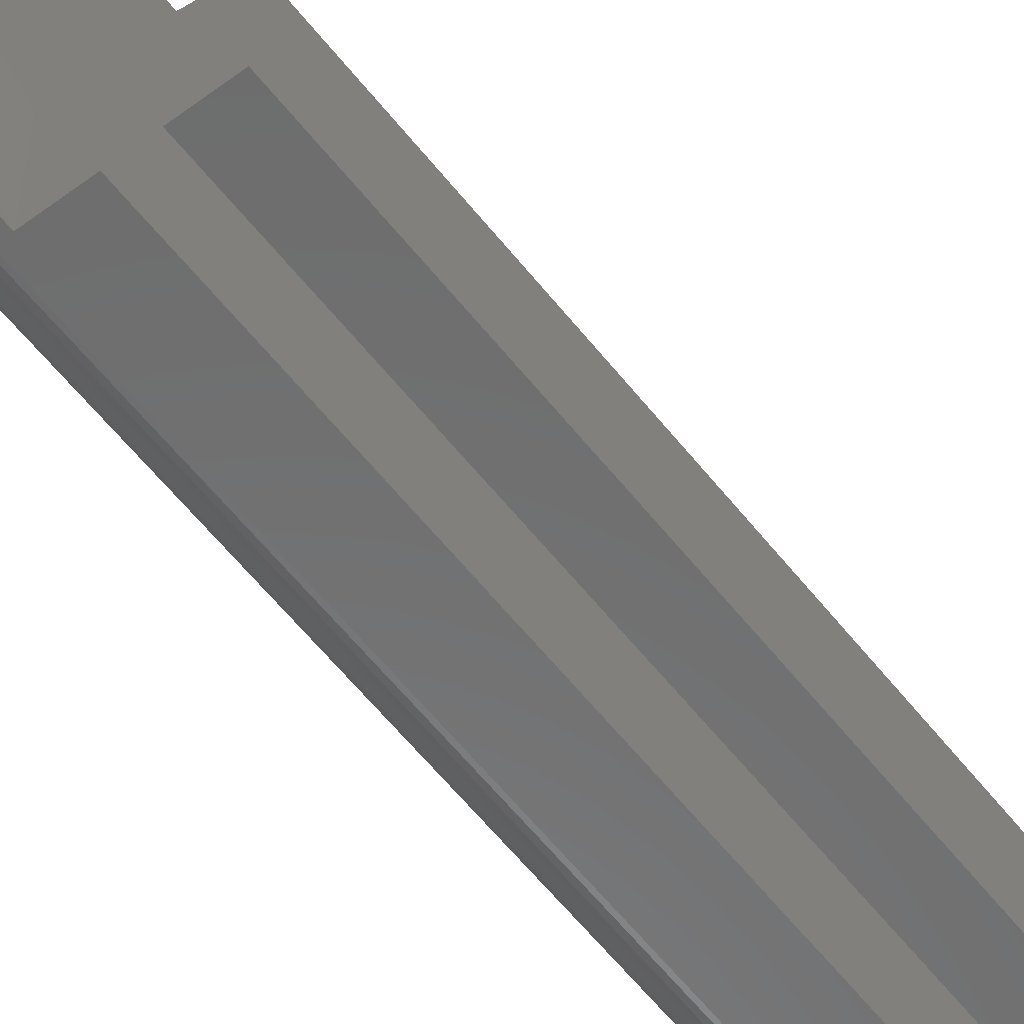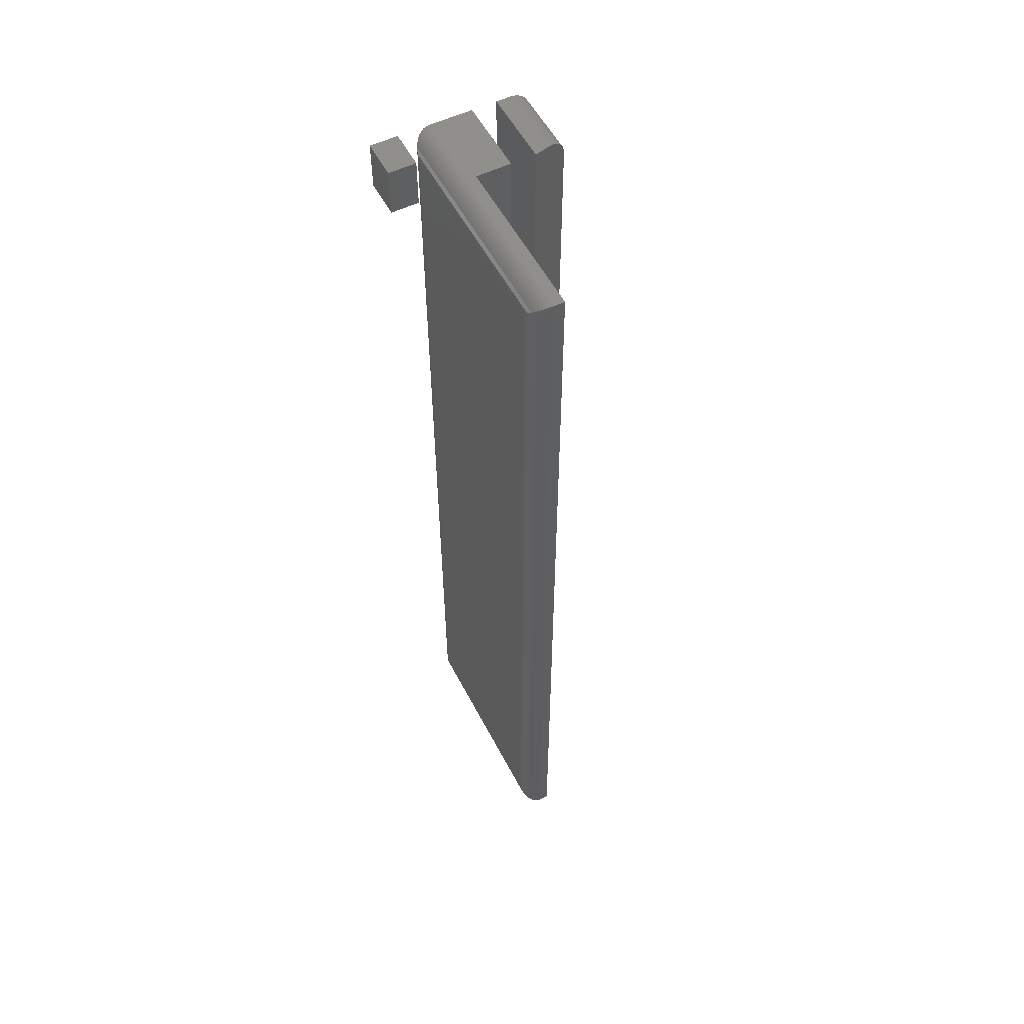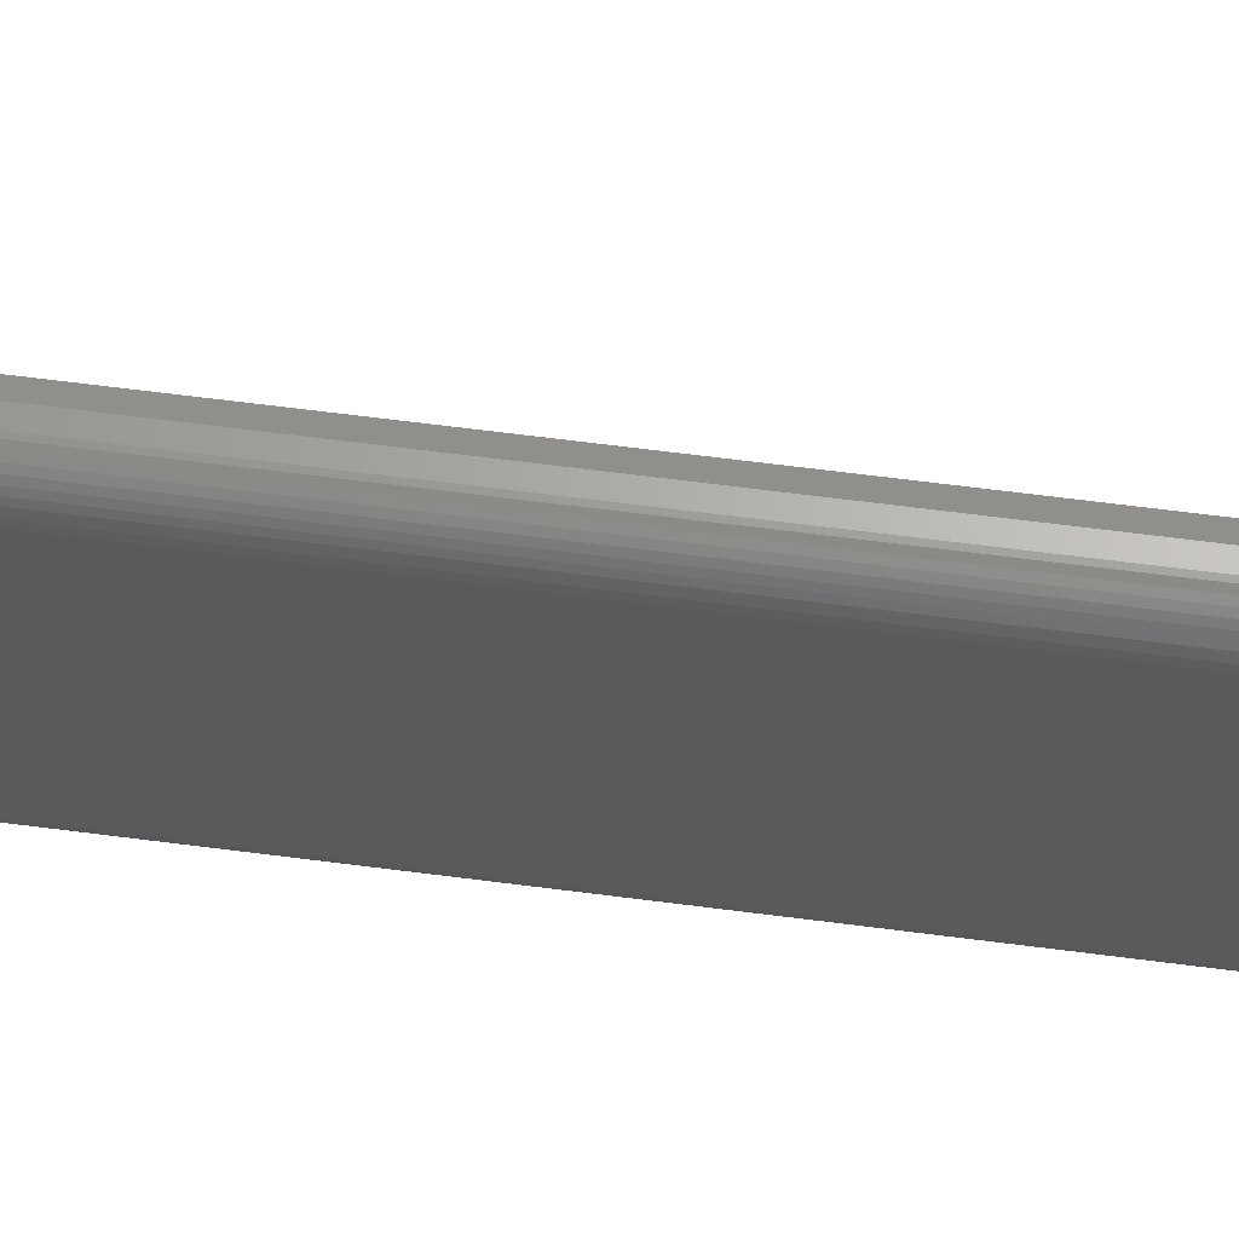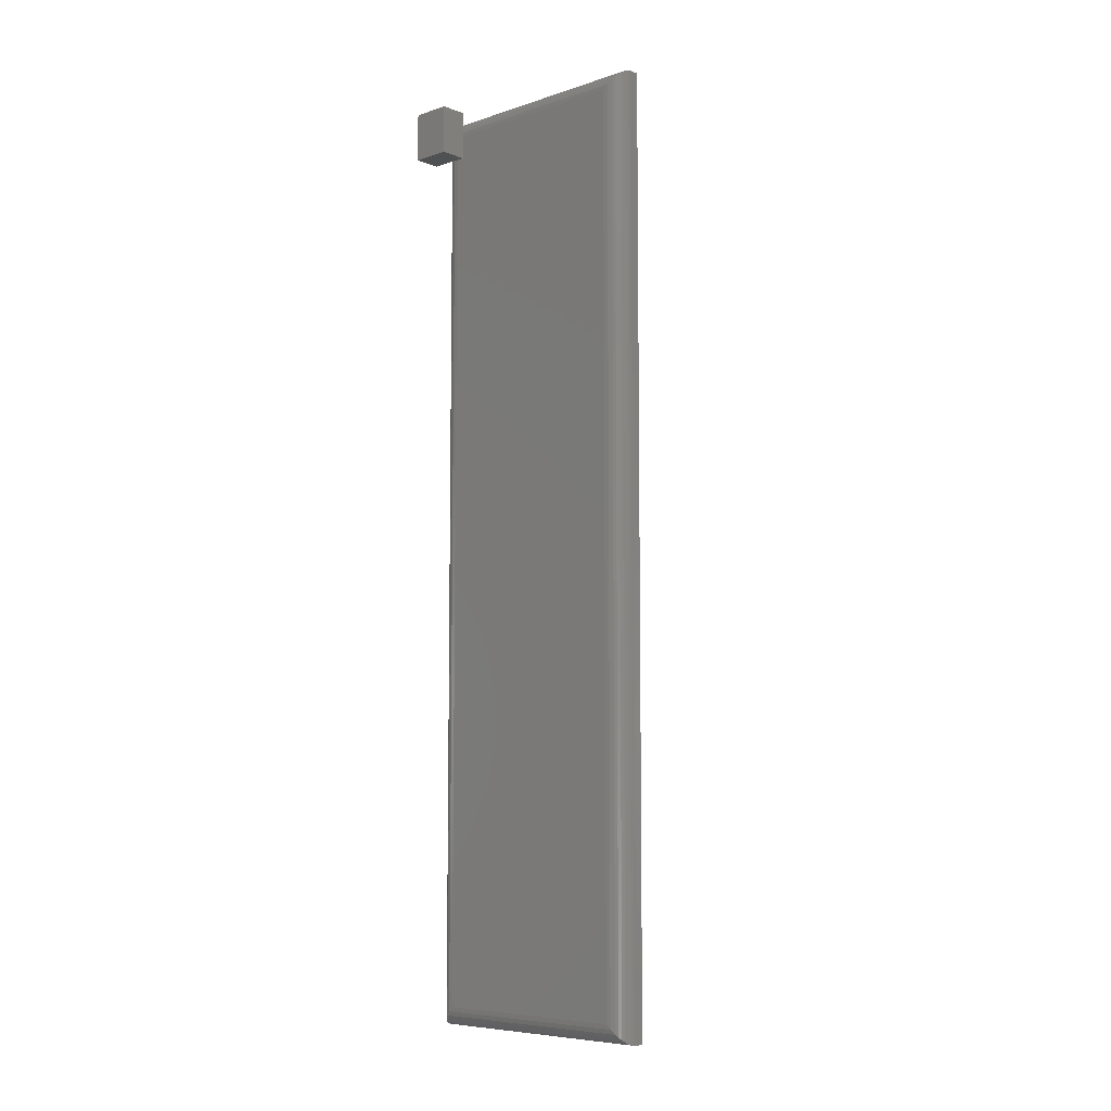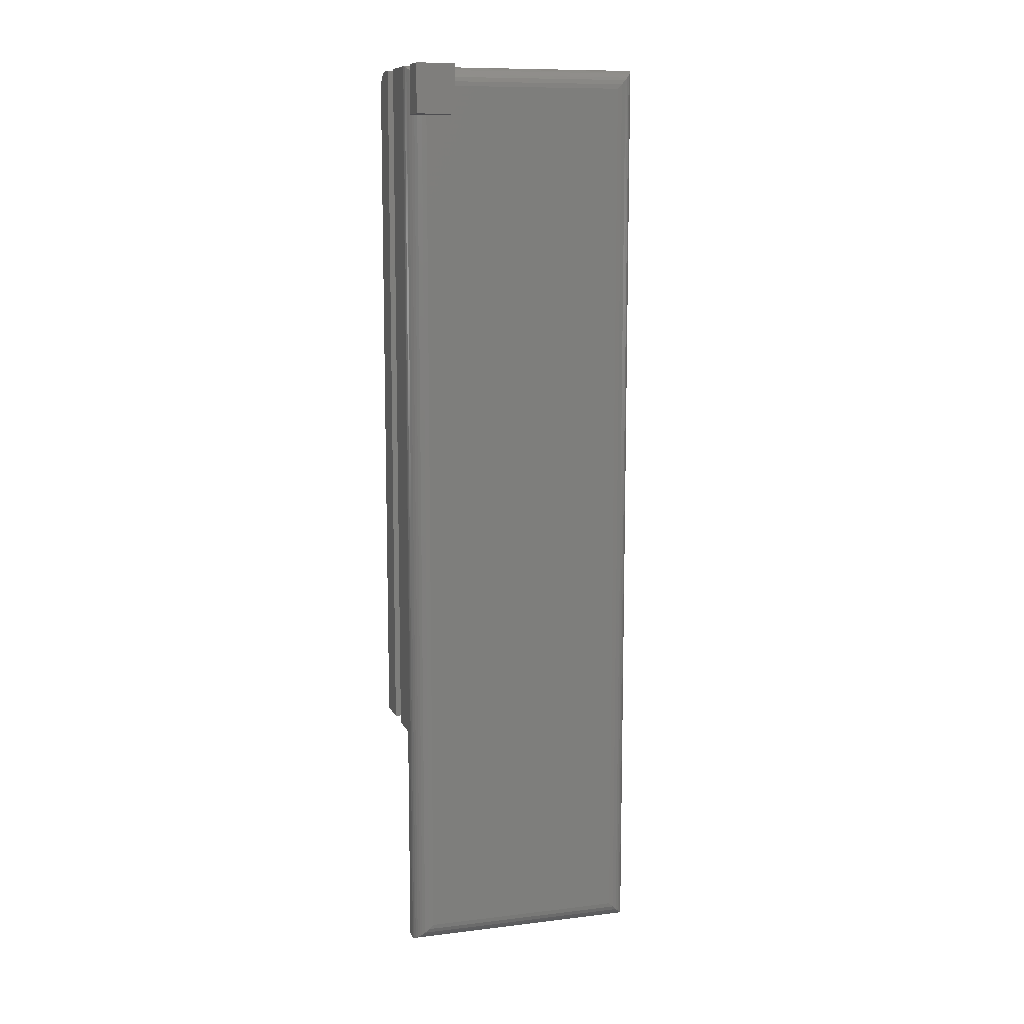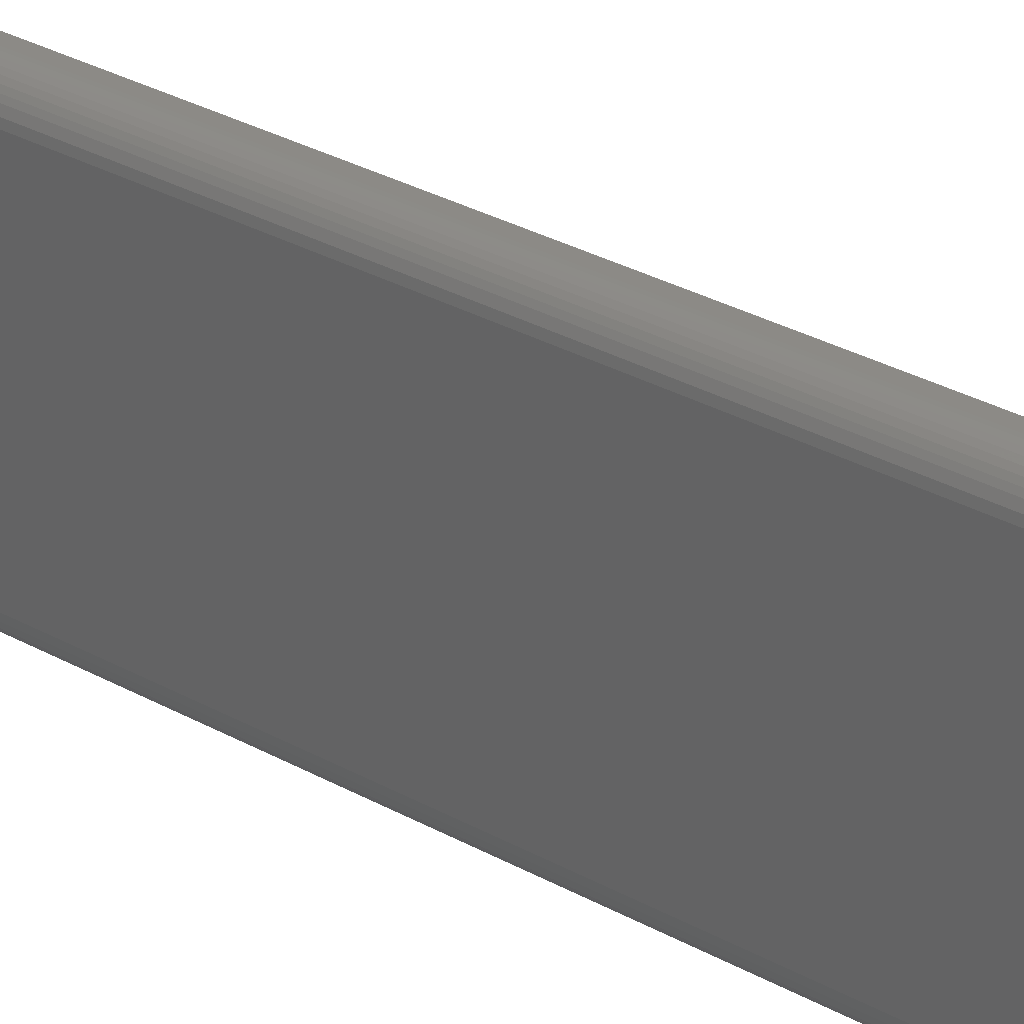
<metadata>
{"format":"stl","ext":"stl","renderer":"f3d","projection":"perspective","resolution":1024,"background":"white","views":[{"elev":-58.2,"azim":37.7,"up":"+Z"},{"elev":55.0,"azim":-27.2,"up":"+Y"},{"elev":65.3,"azim":-82.6,"up":"+Z"},{"elev":-7.1,"azim":-47.1,"up":"+Y"},{"elev":10.5,"azim":-106.7,"up":"+Y"},{"elev":31.7,"azim":-51.9,"up":"+Z"}]}
</metadata>
<code>
# stl→obj: 84 verts, 156 faces
v -0.007812 -0.75 4.784e-19
v -0.0008224 -0.75 -1.385e-18
v -0.007812 -0.75 0.1953
v -0.0008224 -0.75 0.1953
v -0.02344 -0.01562 0.1797
v -0.02344 -0.01562 0.01562
v -0.02344 -0.7344 0.1797
v -0.02344 -0.7344 0.01562
v -0.0008224 0 0.1953
v -0.007812 9.758e-19 0.1953
v -0.0008224 0 0.0625
v 0.02697 0 0.0625
v 0.02697 0 -3.087e-18
v -0.007812 0 4.784e-19
v -0.0008224 -0.5625 5.036e-20
v 0.02697 -0.5625 -1.652e-18
v -0.023 -0.01195 0.01195
v -0.023 -0.738 0.01195
v -0.01457 -0.001535 0.001535
v -0.01675 -0.7472 0.002811
v -0.01675 -0.002811 0.002811
v -0.0187 -0.7456 0.004419
v -0.0187 -0.004419 0.004419
v -0.02036 -0.7437 0.006313
v -0.02036 -0.006313 0.006313
v -0.02169 -0.7416 0.008436
v -0.02169 -0.008436 0.008436
v -0.009744 -0.0001198 0.0001198
v -0.009744 -0.7499 0.0001198
v -0.01221 -0.0006303 0.0006303
v -0.01221 -0.7494 0.0006303
v -0.01457 -0.7485 0.001535
v -0.023 -0.738 0.1834
v -0.02169 -0.7416 0.1869
v -0.02036 -0.7437 0.189
v -0.0187 -0.7456 0.1909
v -0.01675 -0.7472 0.1925
v -0.009744 -0.7499 0.1952
v -0.01221 -0.7494 0.1947
v -0.01457 -0.7485 0.1938
v -0.023 -0.01195 0.1834
v -0.02169 -0.008436 0.1869
v -0.02036 -0.006313 0.189
v -0.0187 -0.004419 0.1909
v -0.01675 -0.002811 0.1925
v -0.009744 -0.0001198 0.1952
v -0.01221 -0.0006303 0.1947
v -0.01457 -0.001535 0.1938
v 0.02697 -0.5625 0.0625
v 3.827e-18 -0.5625 0.0625
v 0.04688 0 0
v 0.04688 6.723e-34 0.0625
v 0.05822 7.087e-19 -6.949e-19
v 0.05822 7.087e-19 0.05946
v 0.07385 -0.01562 0.05526
v 0.07366 -0.01318 0.05531
v 0.07213 -0.008508 0.05572
v 0.07308 -0.01078 0.05547
v 0.04688 -0.5625 0.0625
v 0.07385 -0.5625 0.05526
v 0.07084 -0.006413 0.05607
v 0.06924 -0.004547 0.0565
v 0.06737 -0.002956 0.057
v 0.06527 -0.001678 0.05757
v 0.06299 -0.0007456 0.05818
v 0.0606 -0.0001814 0.05882
v 0.07385 -0.01562 -1.652e-18
v 0.07385 -0.5625 -1.652e-18
v 0.06127 -0.0003002 -8.816e-19
v 0.0642 -0.001189 -1.061e-18
v 0.07266 -0.009646 -1.579e-18
v 0.07355 -0.01258 -1.633e-18
v 0.04688 -0.5625 0
v 0.0669 -0.002633 -1.226e-18
v 0.06927 -0.004576 -1.371e-18
v 0.07122 -0.006944 -1.49e-18
v -0.05469 -0.03906 0
v -0.03265 -0.03906 -1.35e-18
v -0.05469 -0.03906 0.03125
v -0.03265 -0.03906 0.03125
v -0.05469 0 0
v -0.05469 1.195e-34 0.03125
v -0.03265 1.376e-18 -1.35e-18
v -0.03265 1.376e-18 0.03125
f 1 2 3
f 3 2 4
f 5 6 7
f 7 6 8
f 9 10 4
f 4 10 3
f 11 12 13
f 11 13 14
f 11 14 10
f 11 10 9
f 15 2 1
f 15 1 14
f 15 14 13
f 15 13 16
f 8 17 18
f 8 6 17
f 19 20 21
f 21 20 22
f 21 22 23
f 23 22 24
f 23 24 25
f 25 24 26
f 25 26 27
f 27 26 18
f 27 18 17
f 14 1 28
f 28 1 29
f 28 29 30
f 30 29 31
f 30 31 19
f 19 31 32
f 19 32 20
f 7 18 33
f 7 8 18
f 33 18 26
f 33 26 34
f 34 26 24
f 34 24 35
f 35 24 22
f 35 22 36
f 36 22 20
f 36 20 37
f 37 20 32
f 1 3 29
f 29 3 38
f 29 38 31
f 31 38 39
f 31 39 32
f 32 39 40
f 32 40 37
f 5 33 41
f 5 7 33
f 41 33 34
f 41 34 42
f 42 34 35
f 42 35 43
f 43 35 36
f 43 36 44
f 44 36 37
f 44 37 45
f 45 37 40
f 3 10 38
f 38 10 46
f 38 46 39
f 39 46 47
f 39 47 40
f 40 47 48
f 40 48 45
f 6 41 17
f 6 5 41
f 48 21 45
f 45 21 23
f 45 23 44
f 44 23 25
f 44 25 43
f 43 25 27
f 43 27 42
f 42 27 17
f 42 17 41
f 10 14 46
f 46 14 28
f 46 28 47
f 47 28 30
f 47 30 48
f 48 30 19
f 48 19 21
f 13 12 16
f 16 12 49
f 2 15 4
f 4 15 50
f 4 50 9
f 9 50 11
f 15 16 50
f 50 16 49
f 12 11 49
f 49 11 50
f 51 52 53
f 53 52 54
f 55 56 57
f 57 56 58
f 59 60 55
f 59 55 57
f 59 57 61
f 59 61 62
f 59 62 63
f 59 63 64
f 59 64 65
f 59 65 66
f 59 66 54
f 59 54 52
f 67 55 68
f 68 55 60
f 53 69 70
f 67 71 72
f 73 51 71
f 73 71 67
f 73 67 68
f 51 53 70
f 51 70 74
f 51 74 75
f 51 75 76
f 51 76 71
f 69 65 70
f 65 64 70
f 70 64 63
f 70 63 74
f 76 57 71
f 57 58 71
f 71 58 56
f 53 54 69
f 69 54 66
f 69 66 65
f 74 63 75
f 75 63 62
f 75 62 76
f 76 62 61
f 76 61 57
f 55 67 56
f 56 67 72
f 56 72 71
f 73 68 59
f 59 68 60
f 52 51 59
f 59 51 73
f 77 78 79
f 79 78 80
f 81 82 83
f 83 82 84
f 82 81 79
f 79 81 77
f 84 82 80
f 80 82 79
f 83 84 78
f 78 84 80
f 81 83 77
f 77 83 78

</code>
